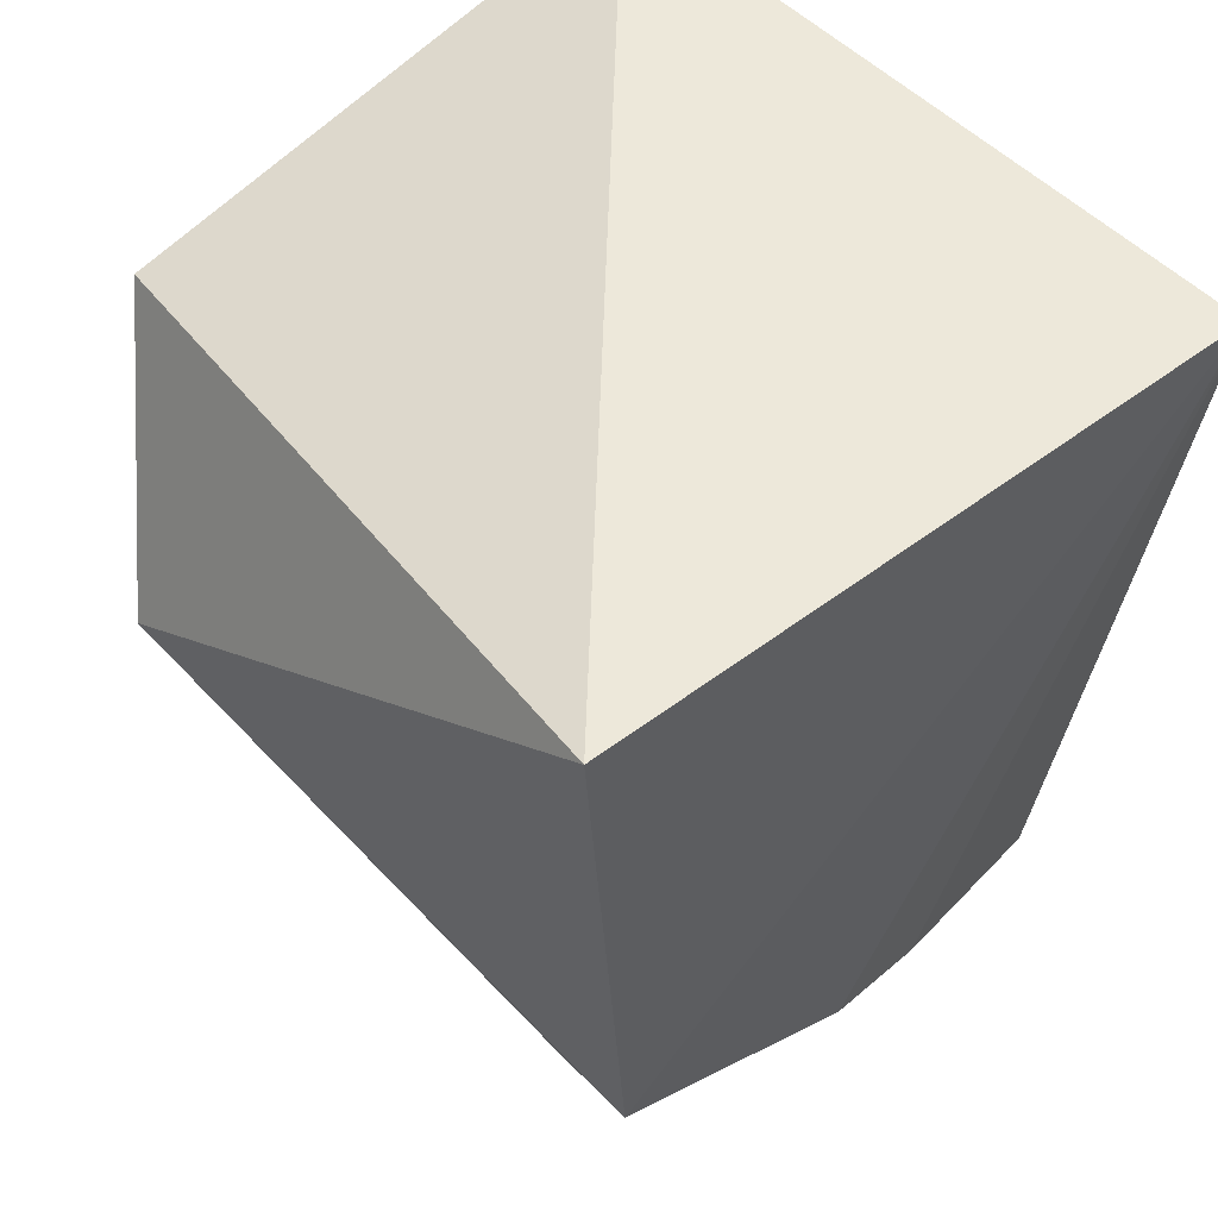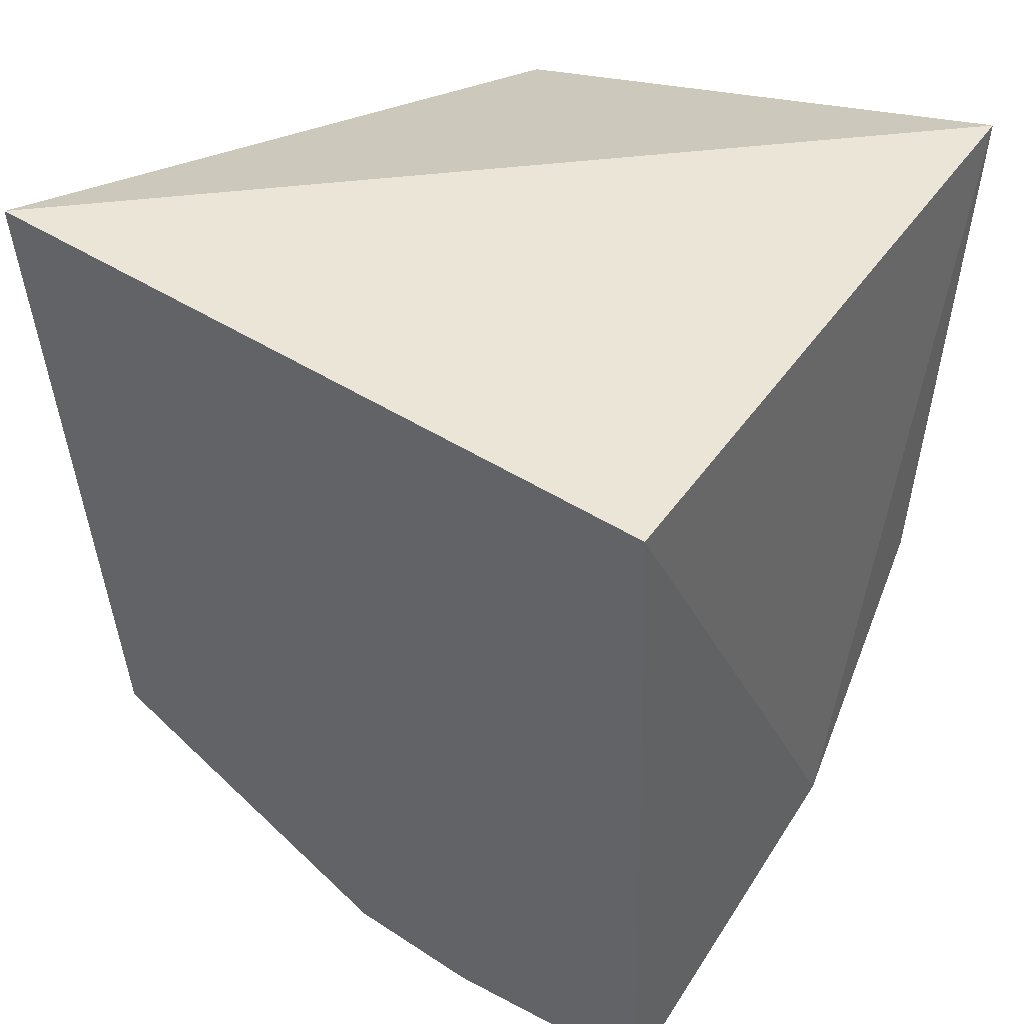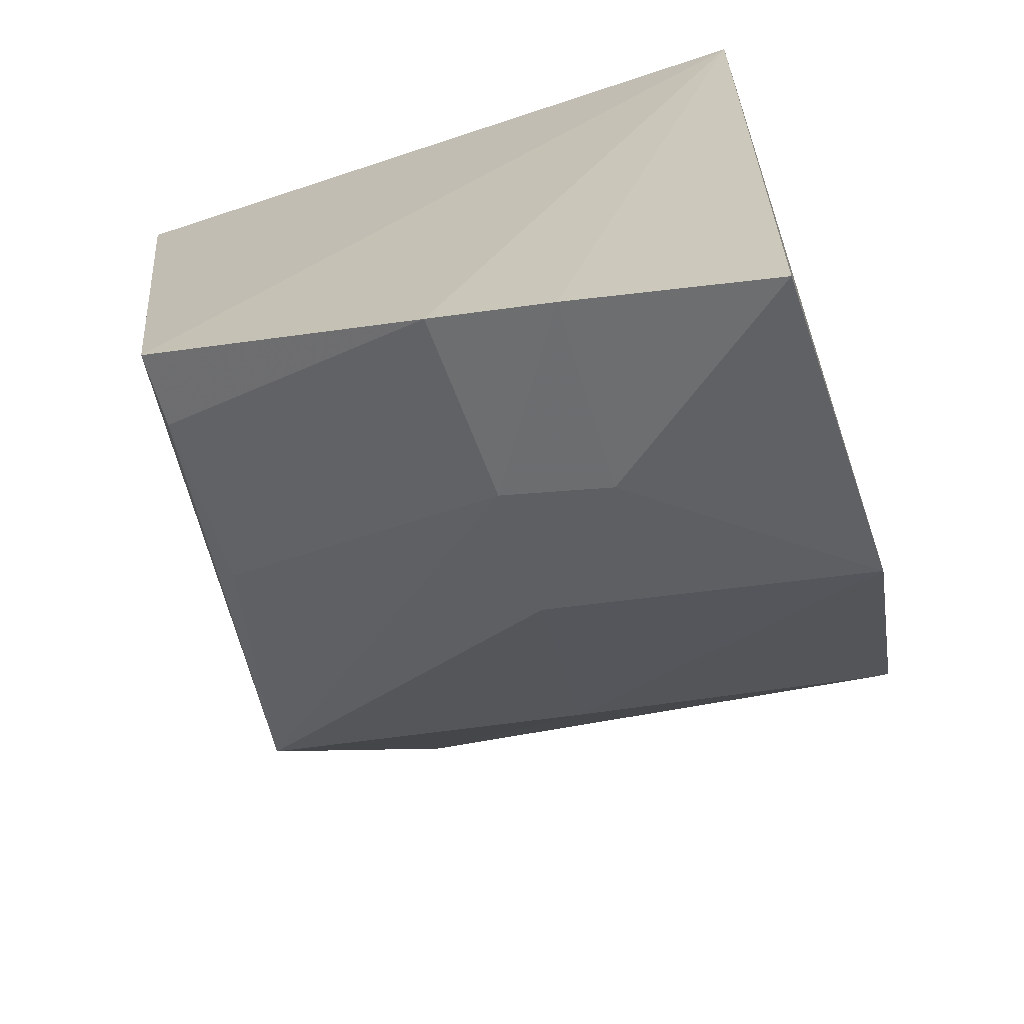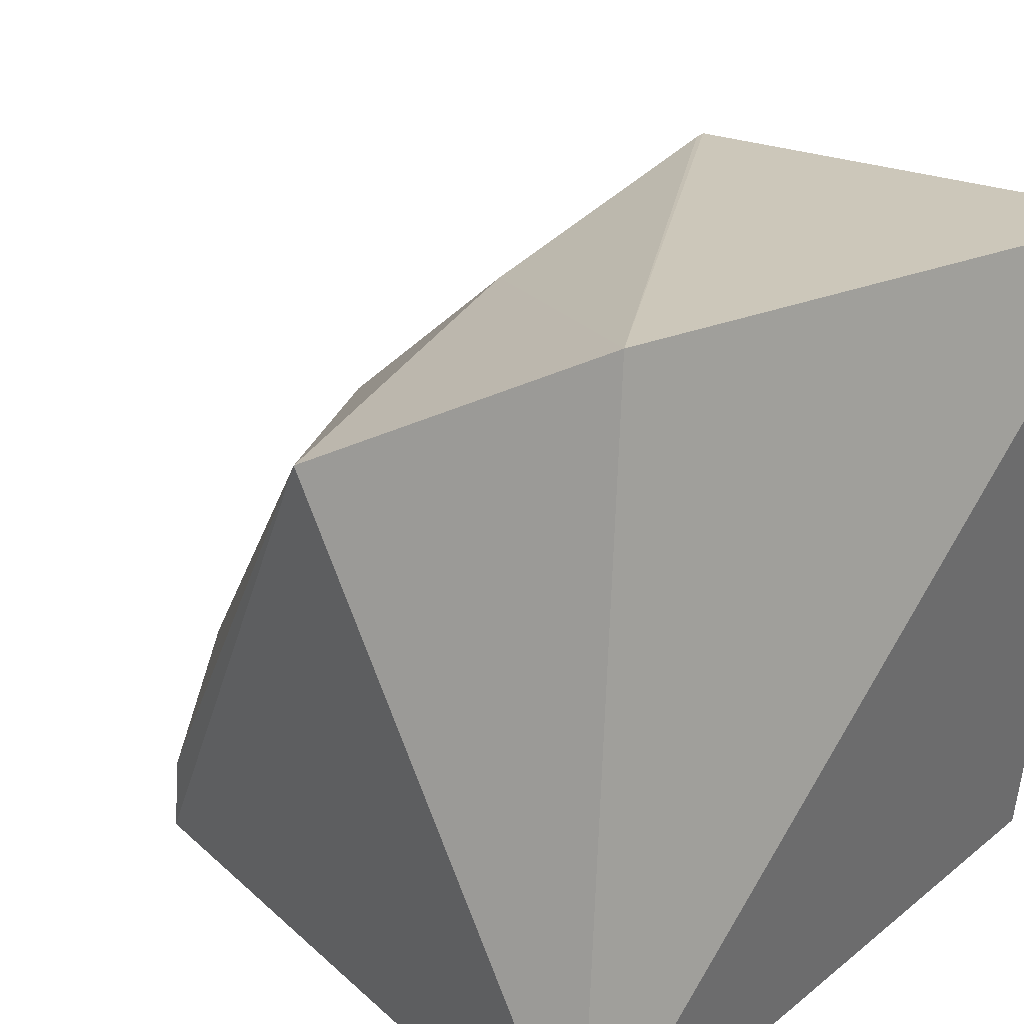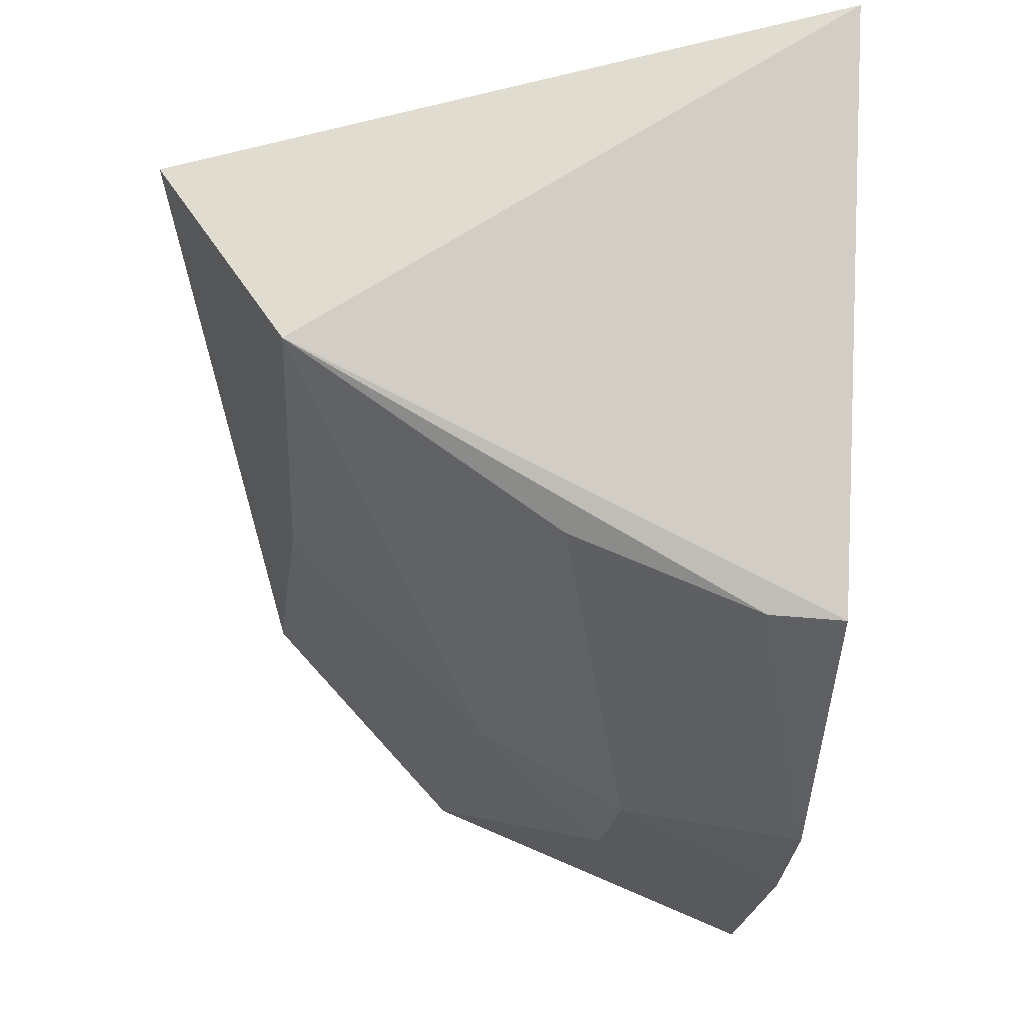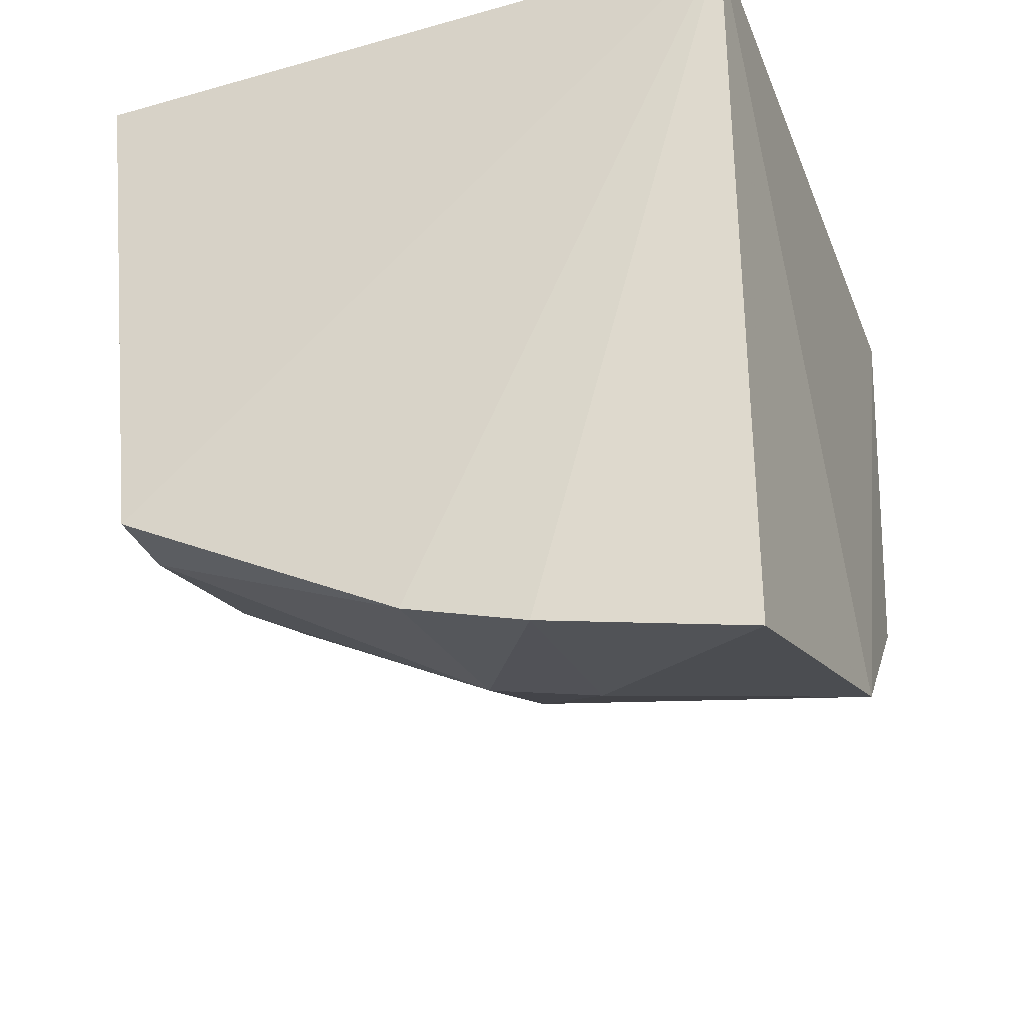
<metadata>
{"format":"obj","ext":"obj","renderer":"f3d","projection":"perspective","resolution":1024,"background":"white","views":[{"elev":51.1,"azim":133.7,"up":"+Y"},{"elev":38.6,"azim":-148.5,"up":"+Y"},{"elev":-72.4,"azim":-165.1,"up":"+Y"},{"elev":32.1,"azim":134.1,"up":"+Z"},{"elev":-13.2,"azim":86.8,"up":"+Y"},{"elev":-39.7,"azim":-160.8,"up":"+Y"}]}
</metadata>
<code>
v 0.2696 -0.1787 0.0235
v 0.3919 -0.1277 0.01831
v 0.4009 -0.07704 0.1245
v 0.2621 -0.01084 0.1429
v 0.2634 -0.02109 0.004849
v 0.2647 -0.1082 0.1286
v 0.3299 -0.1566 0.05504
v 0.3336 -0.163 0.01794
v 0.4047 -0.009076 0.01448
v 0.3717 -0.03299 0.1511
v 0.2637 -0.1499 0.09029
v 0.3912 -0.1114 0.07118
v 0.3097 -0.1705 0.01937
v 0.3913 -0.1266 0.03335
v 0.3309 -0.09943 0.1244
v 0.3085 -0.161 0.05769
v 0.3291 -0.1402 0.08462
v 0.267 -0.1078 0.1287
f 8 5 2
f 9 3 2
f 9 2 5
f 9 5 4
f 10 4 6
f 10 9 4
f 10 3 9
f 11 5 1
f 11 6 4
f 11 4 5
f 12 3 7
f 13 1 5
f 13 5 8
f 13 8 7
f 14 8 2
f 14 7 8
f 14 12 7
f 14 2 3
f 14 3 12
f 15 3 10
f 16 11 1
f 16 13 7
f 16 1 13
f 17 7 3
f 17 15 11
f 17 3 15
f 17 16 7
f 17 11 16
f 18 15 10
f 18 10 6
f 18 6 11
f 18 11 15

</code>
